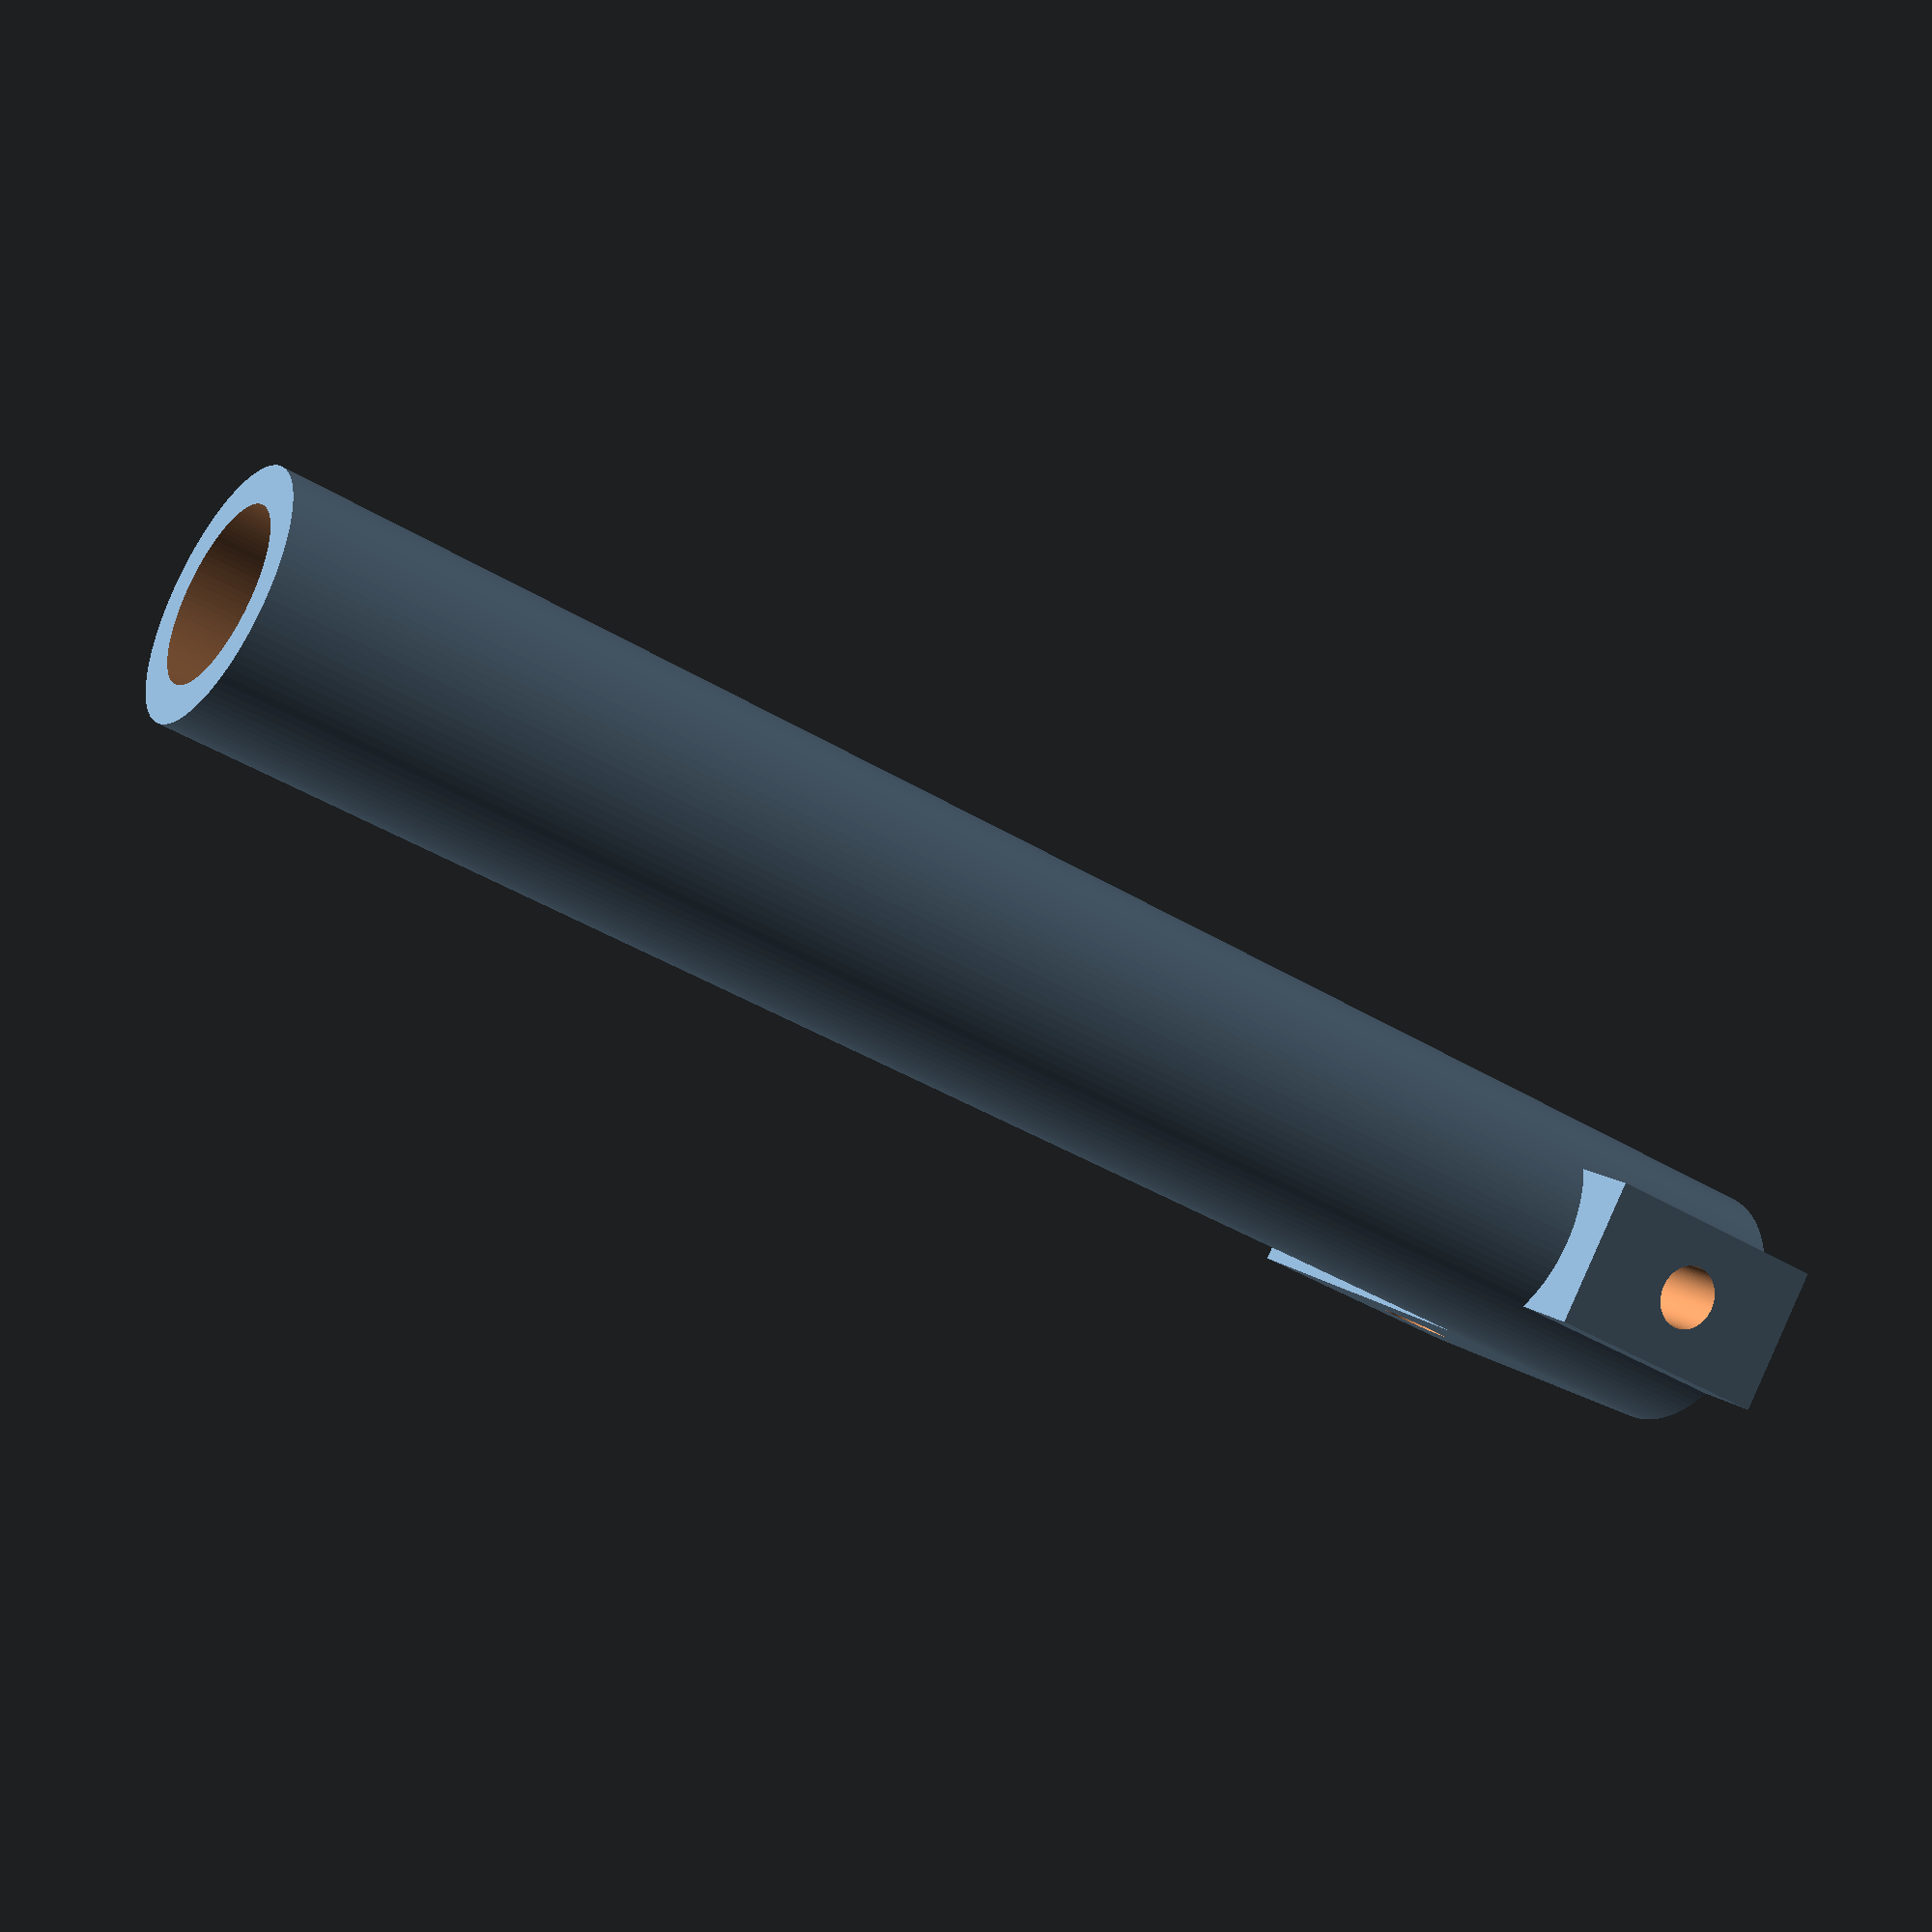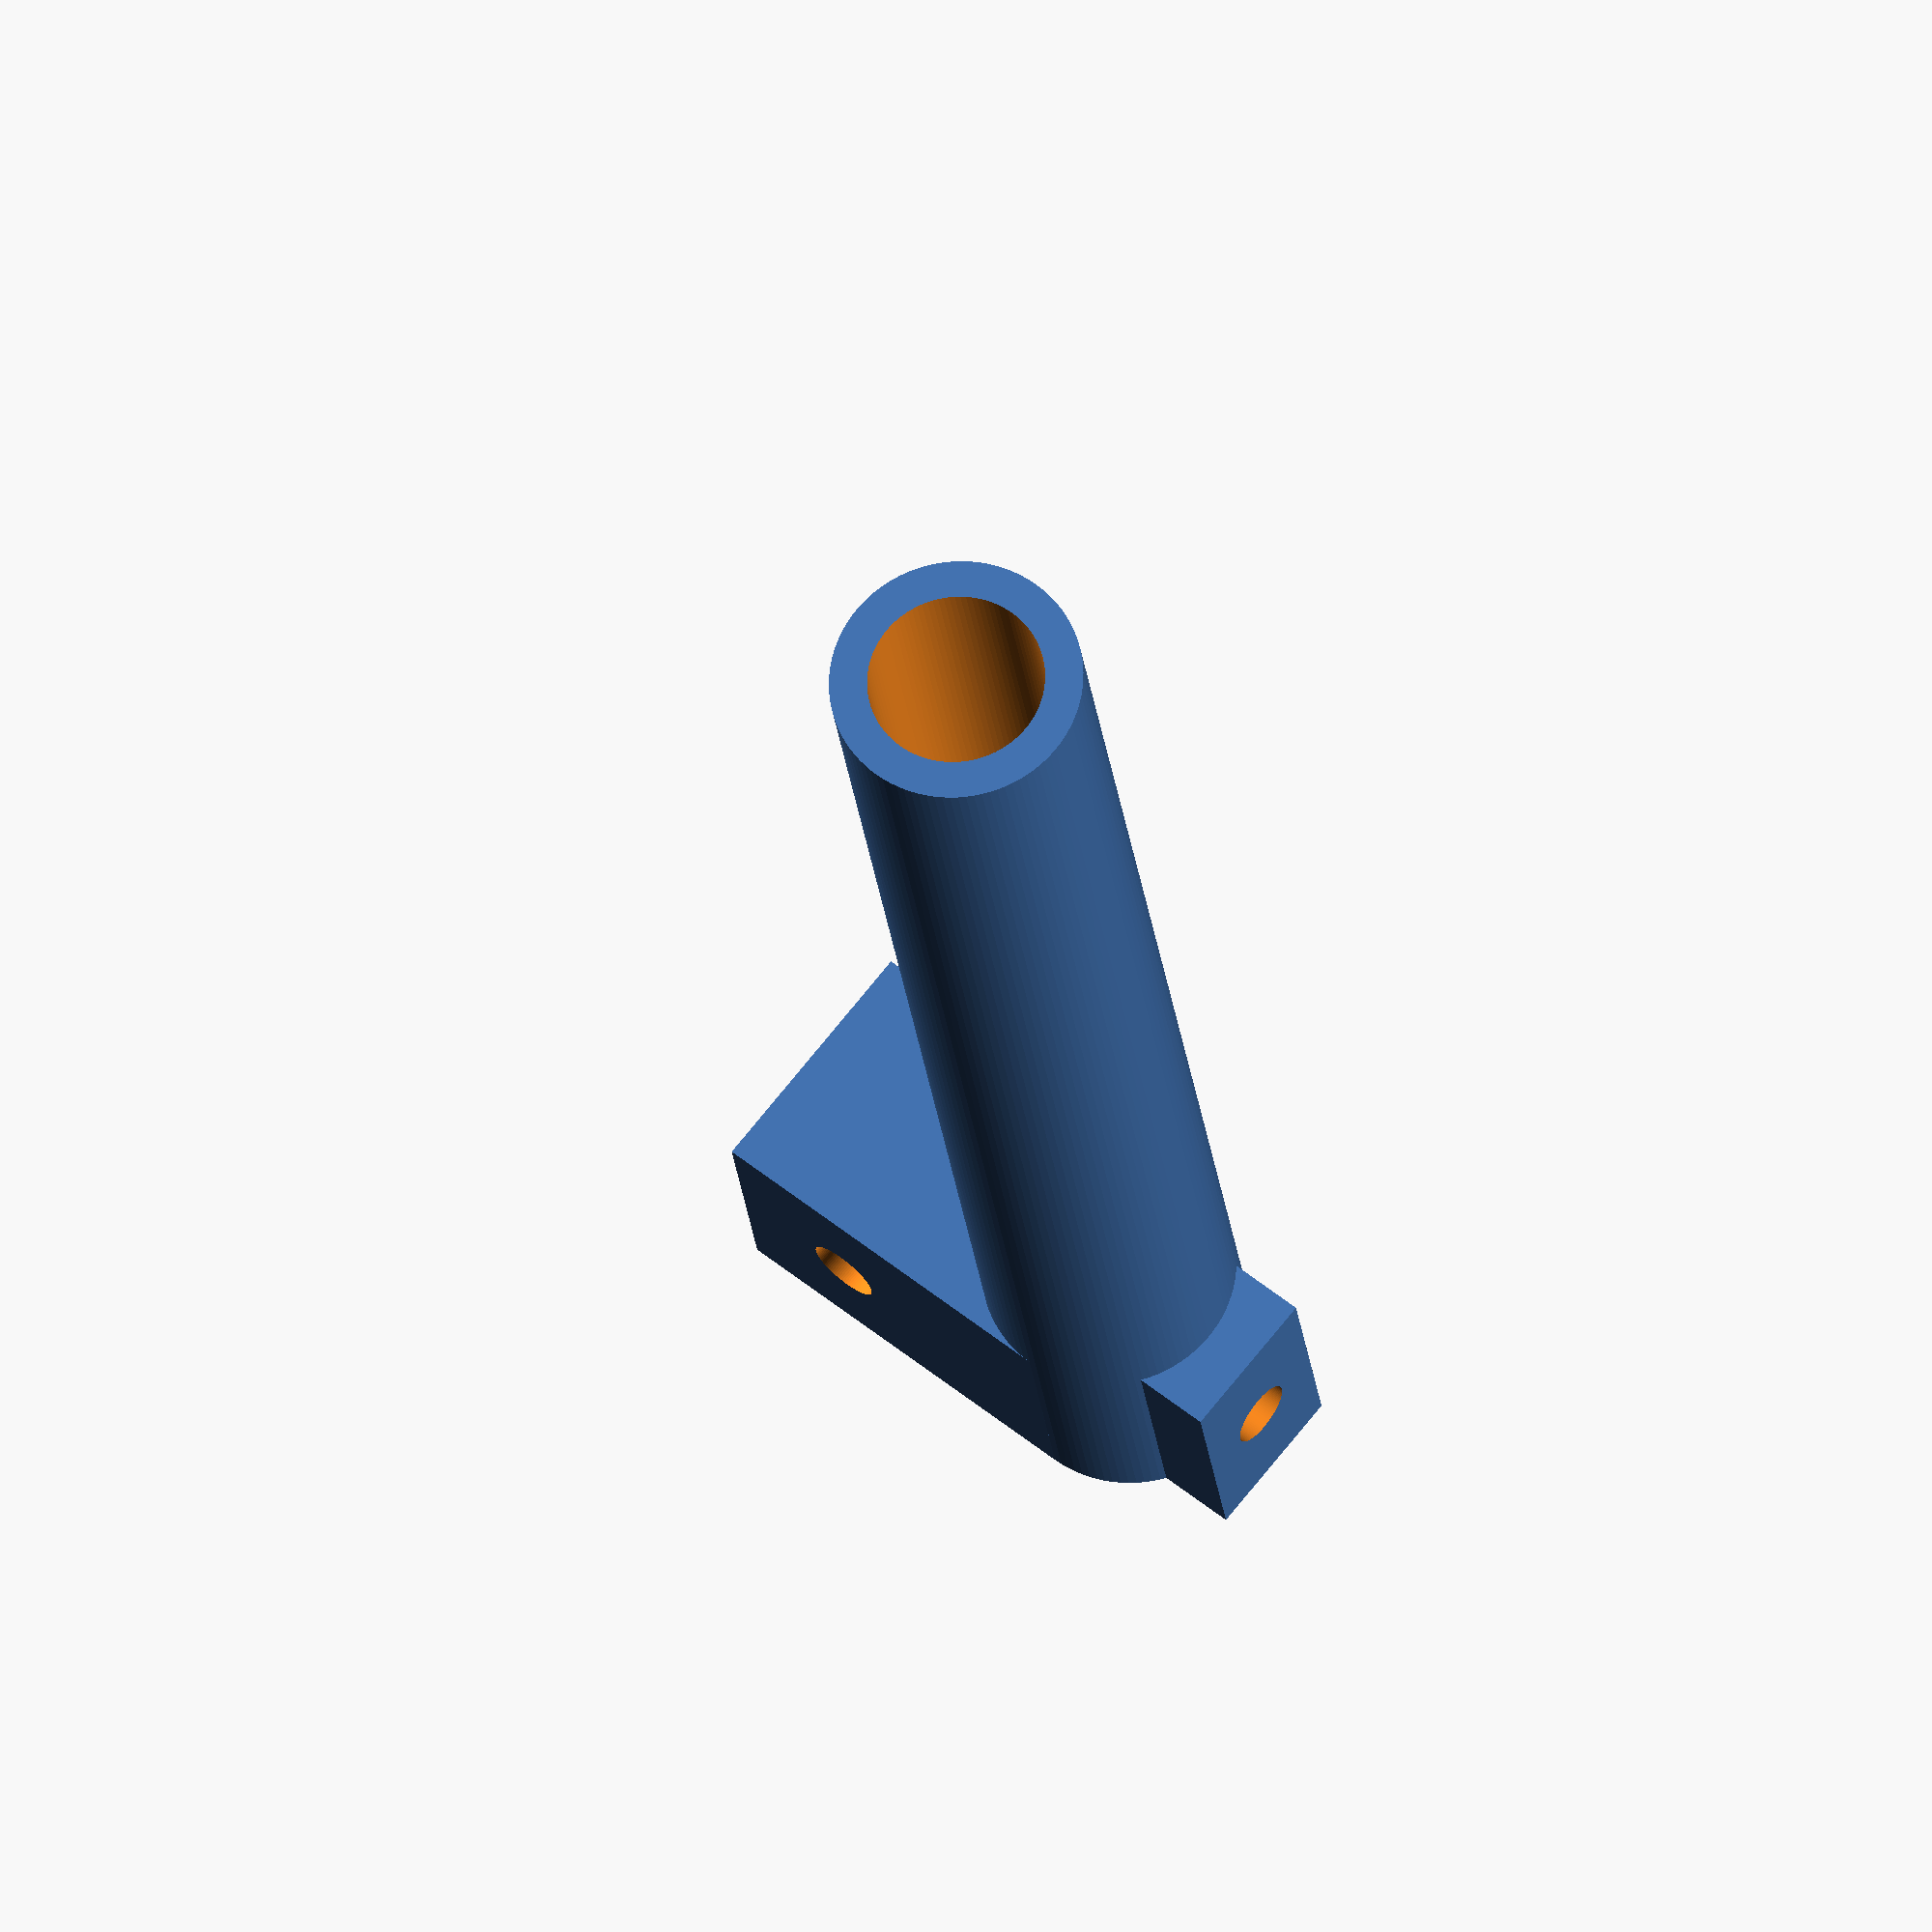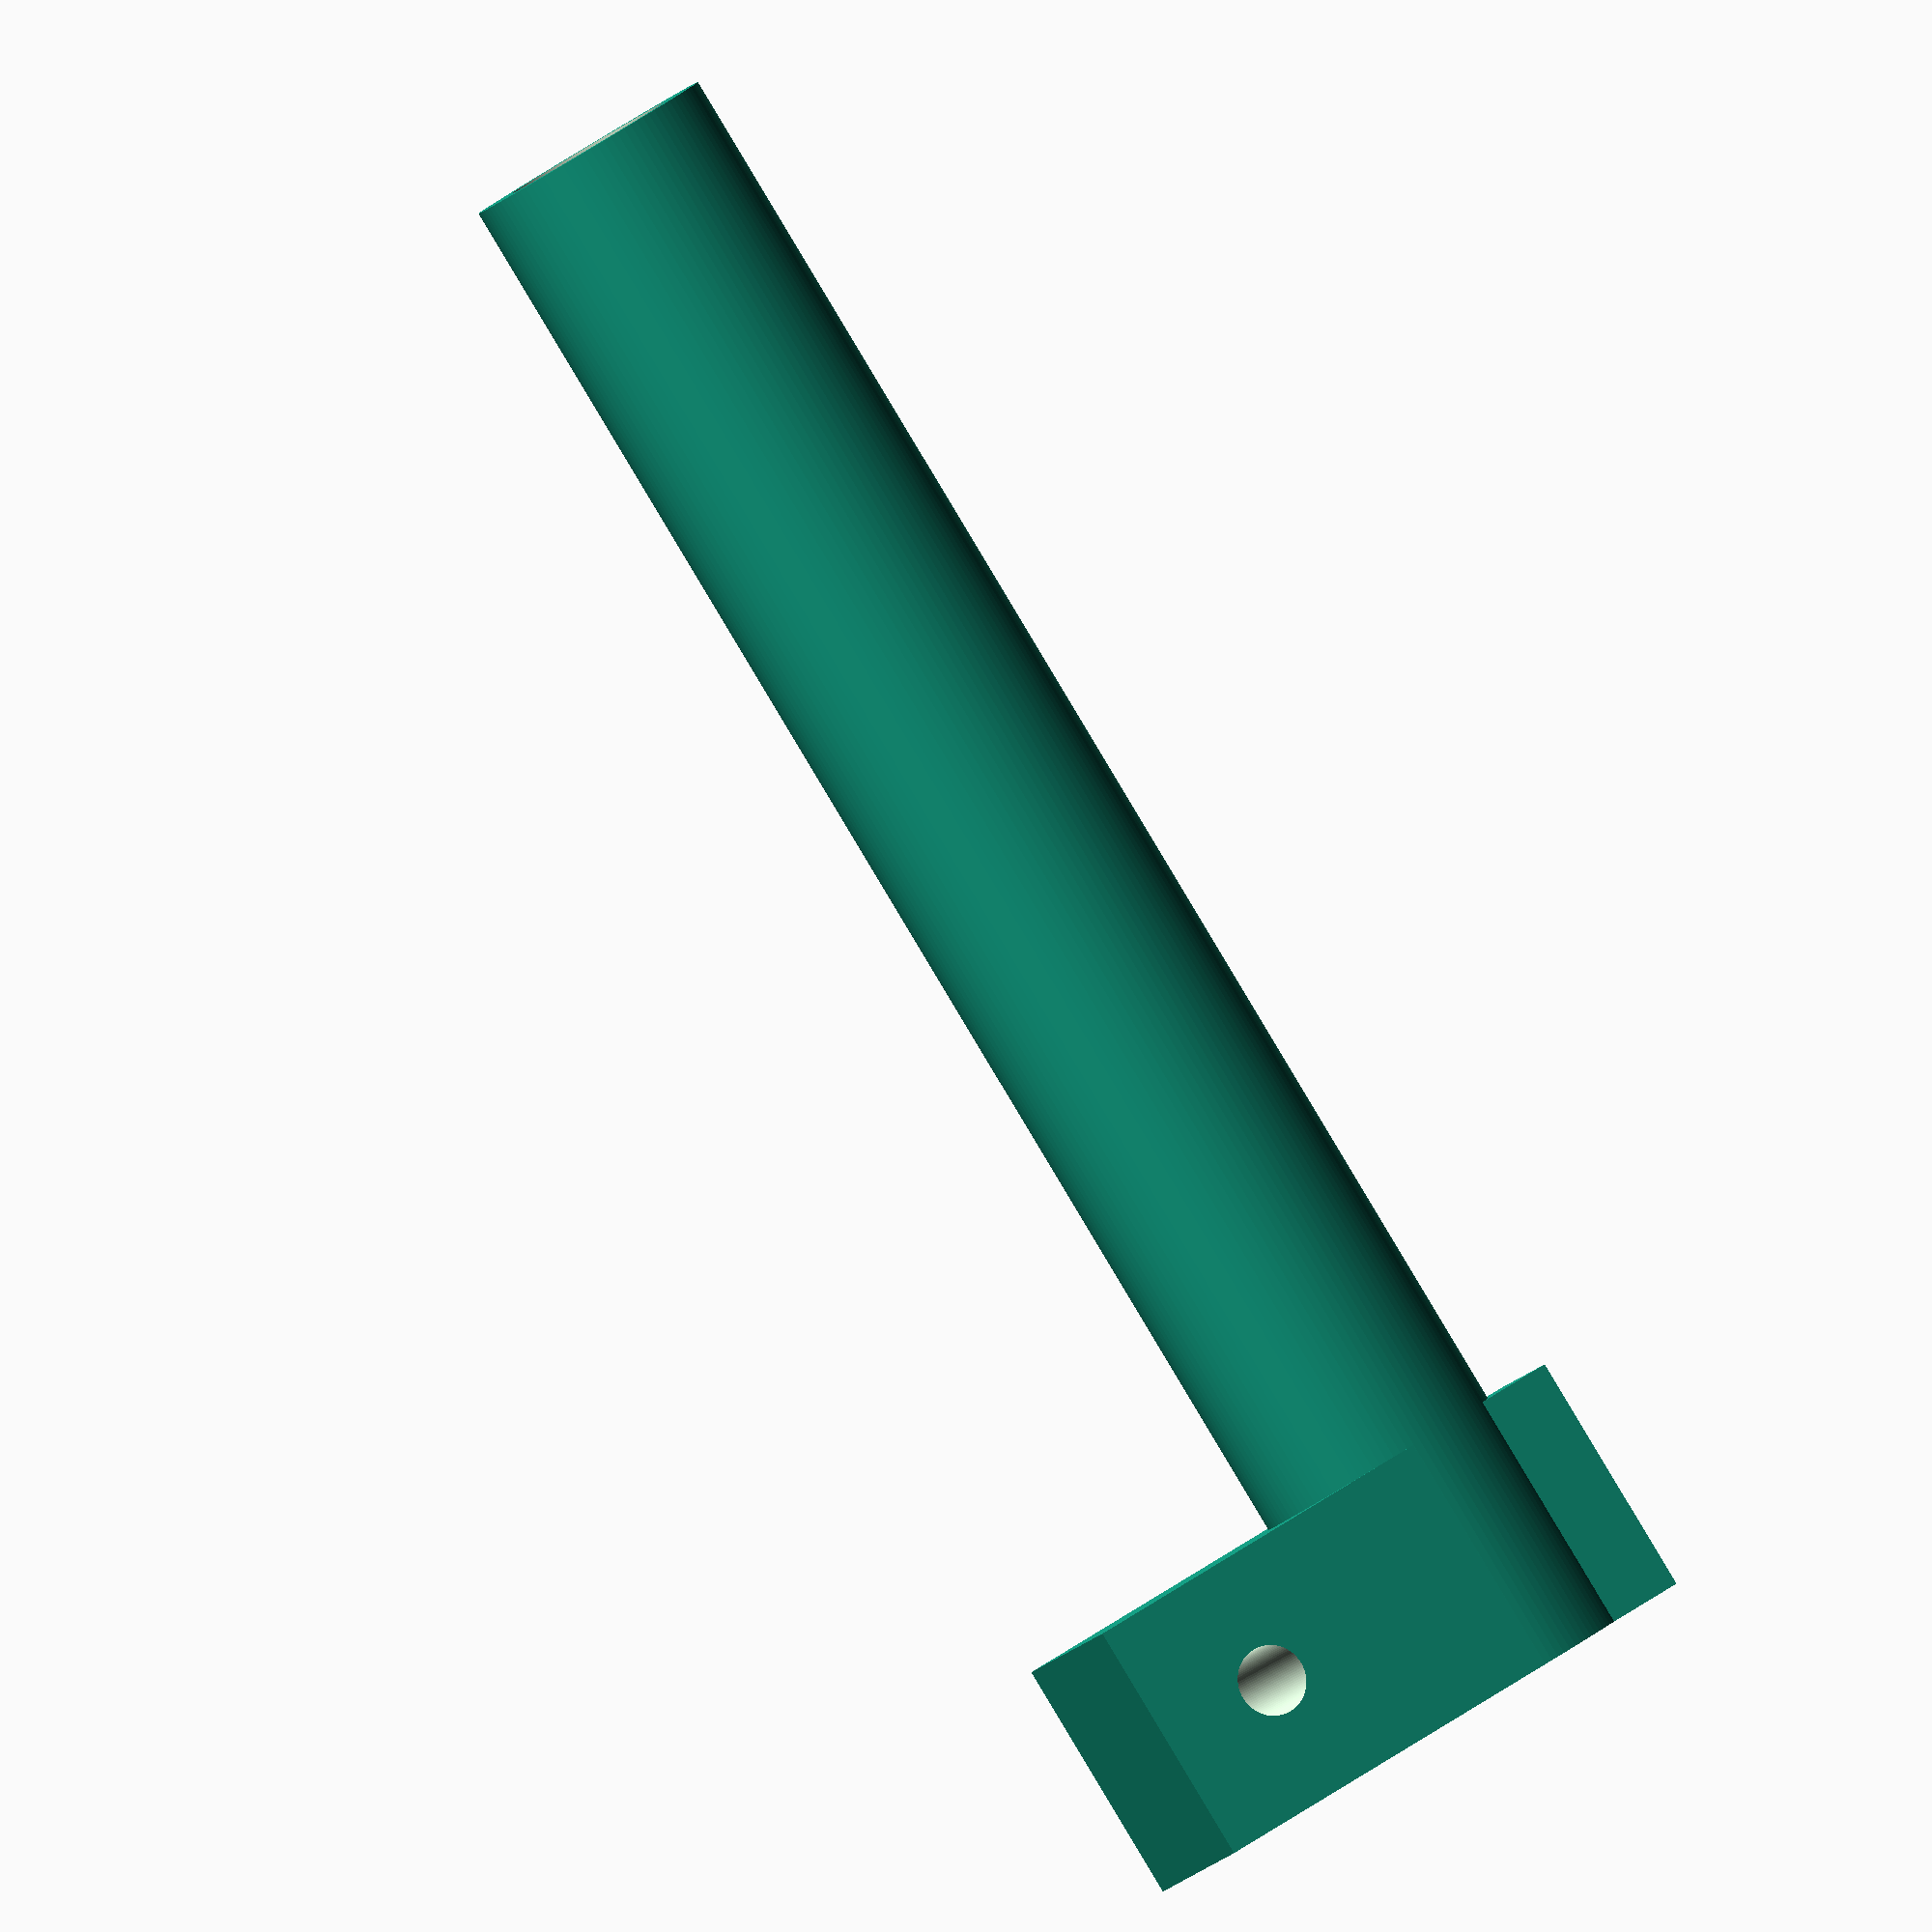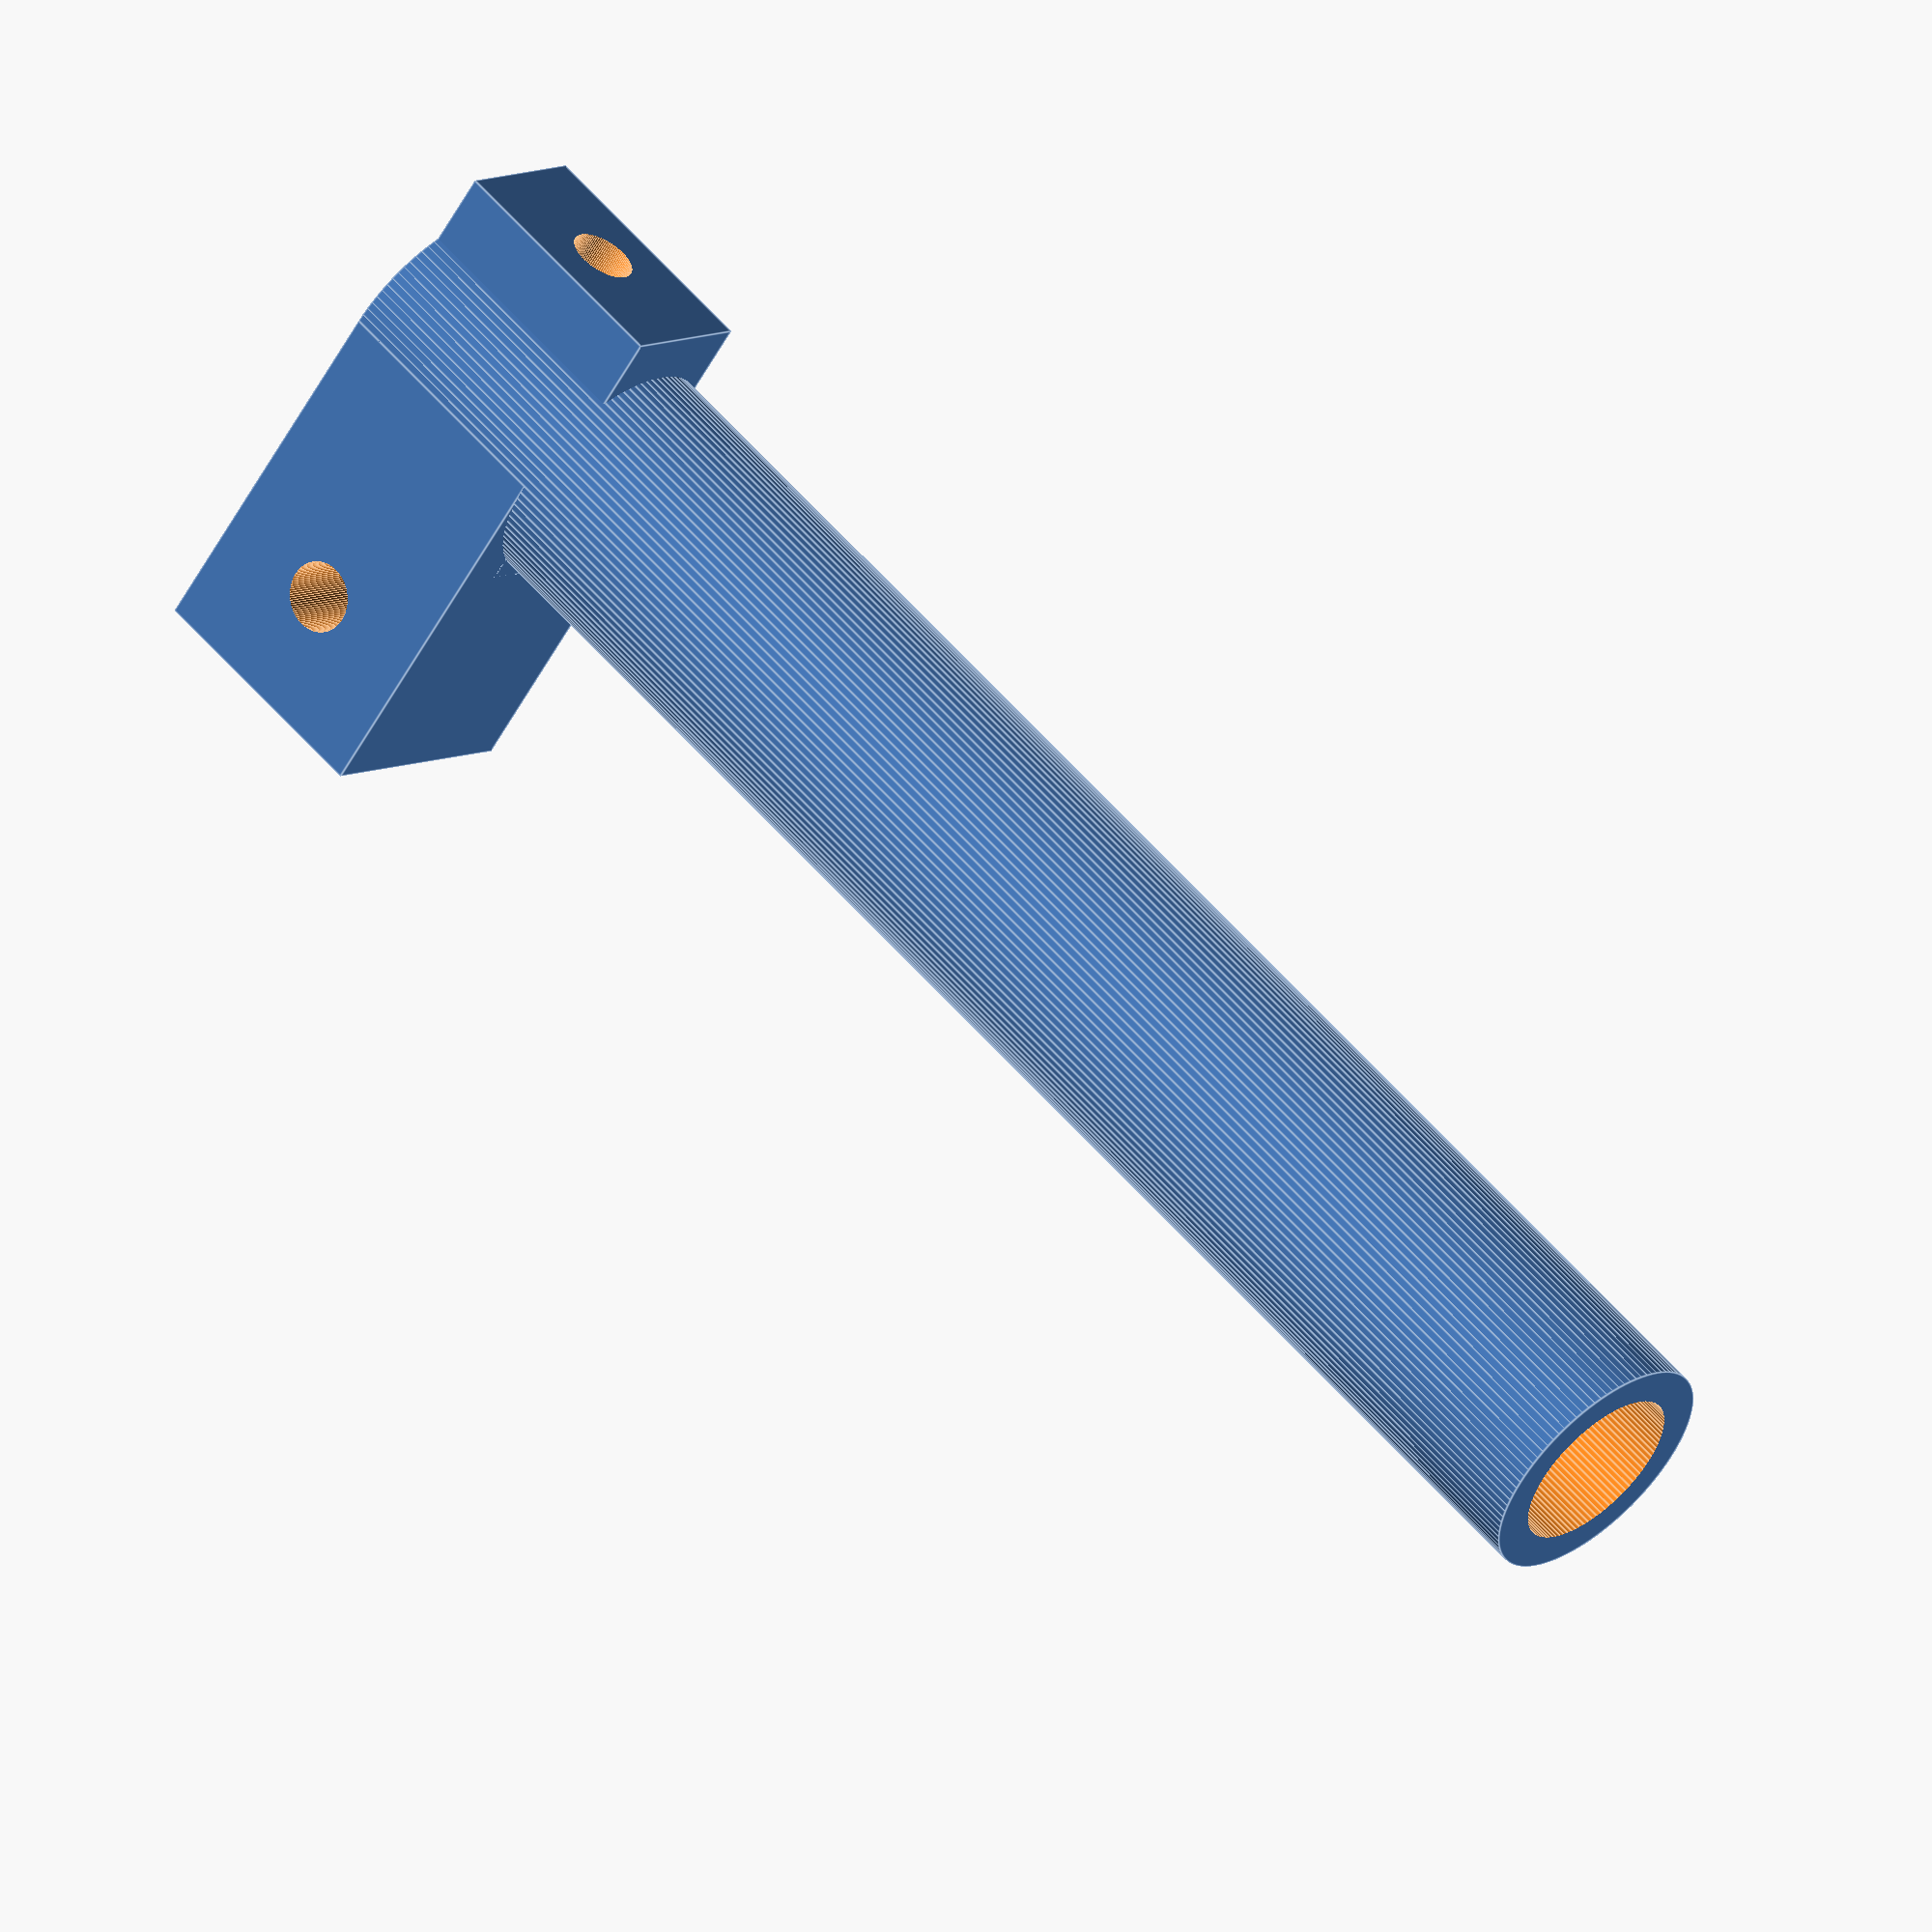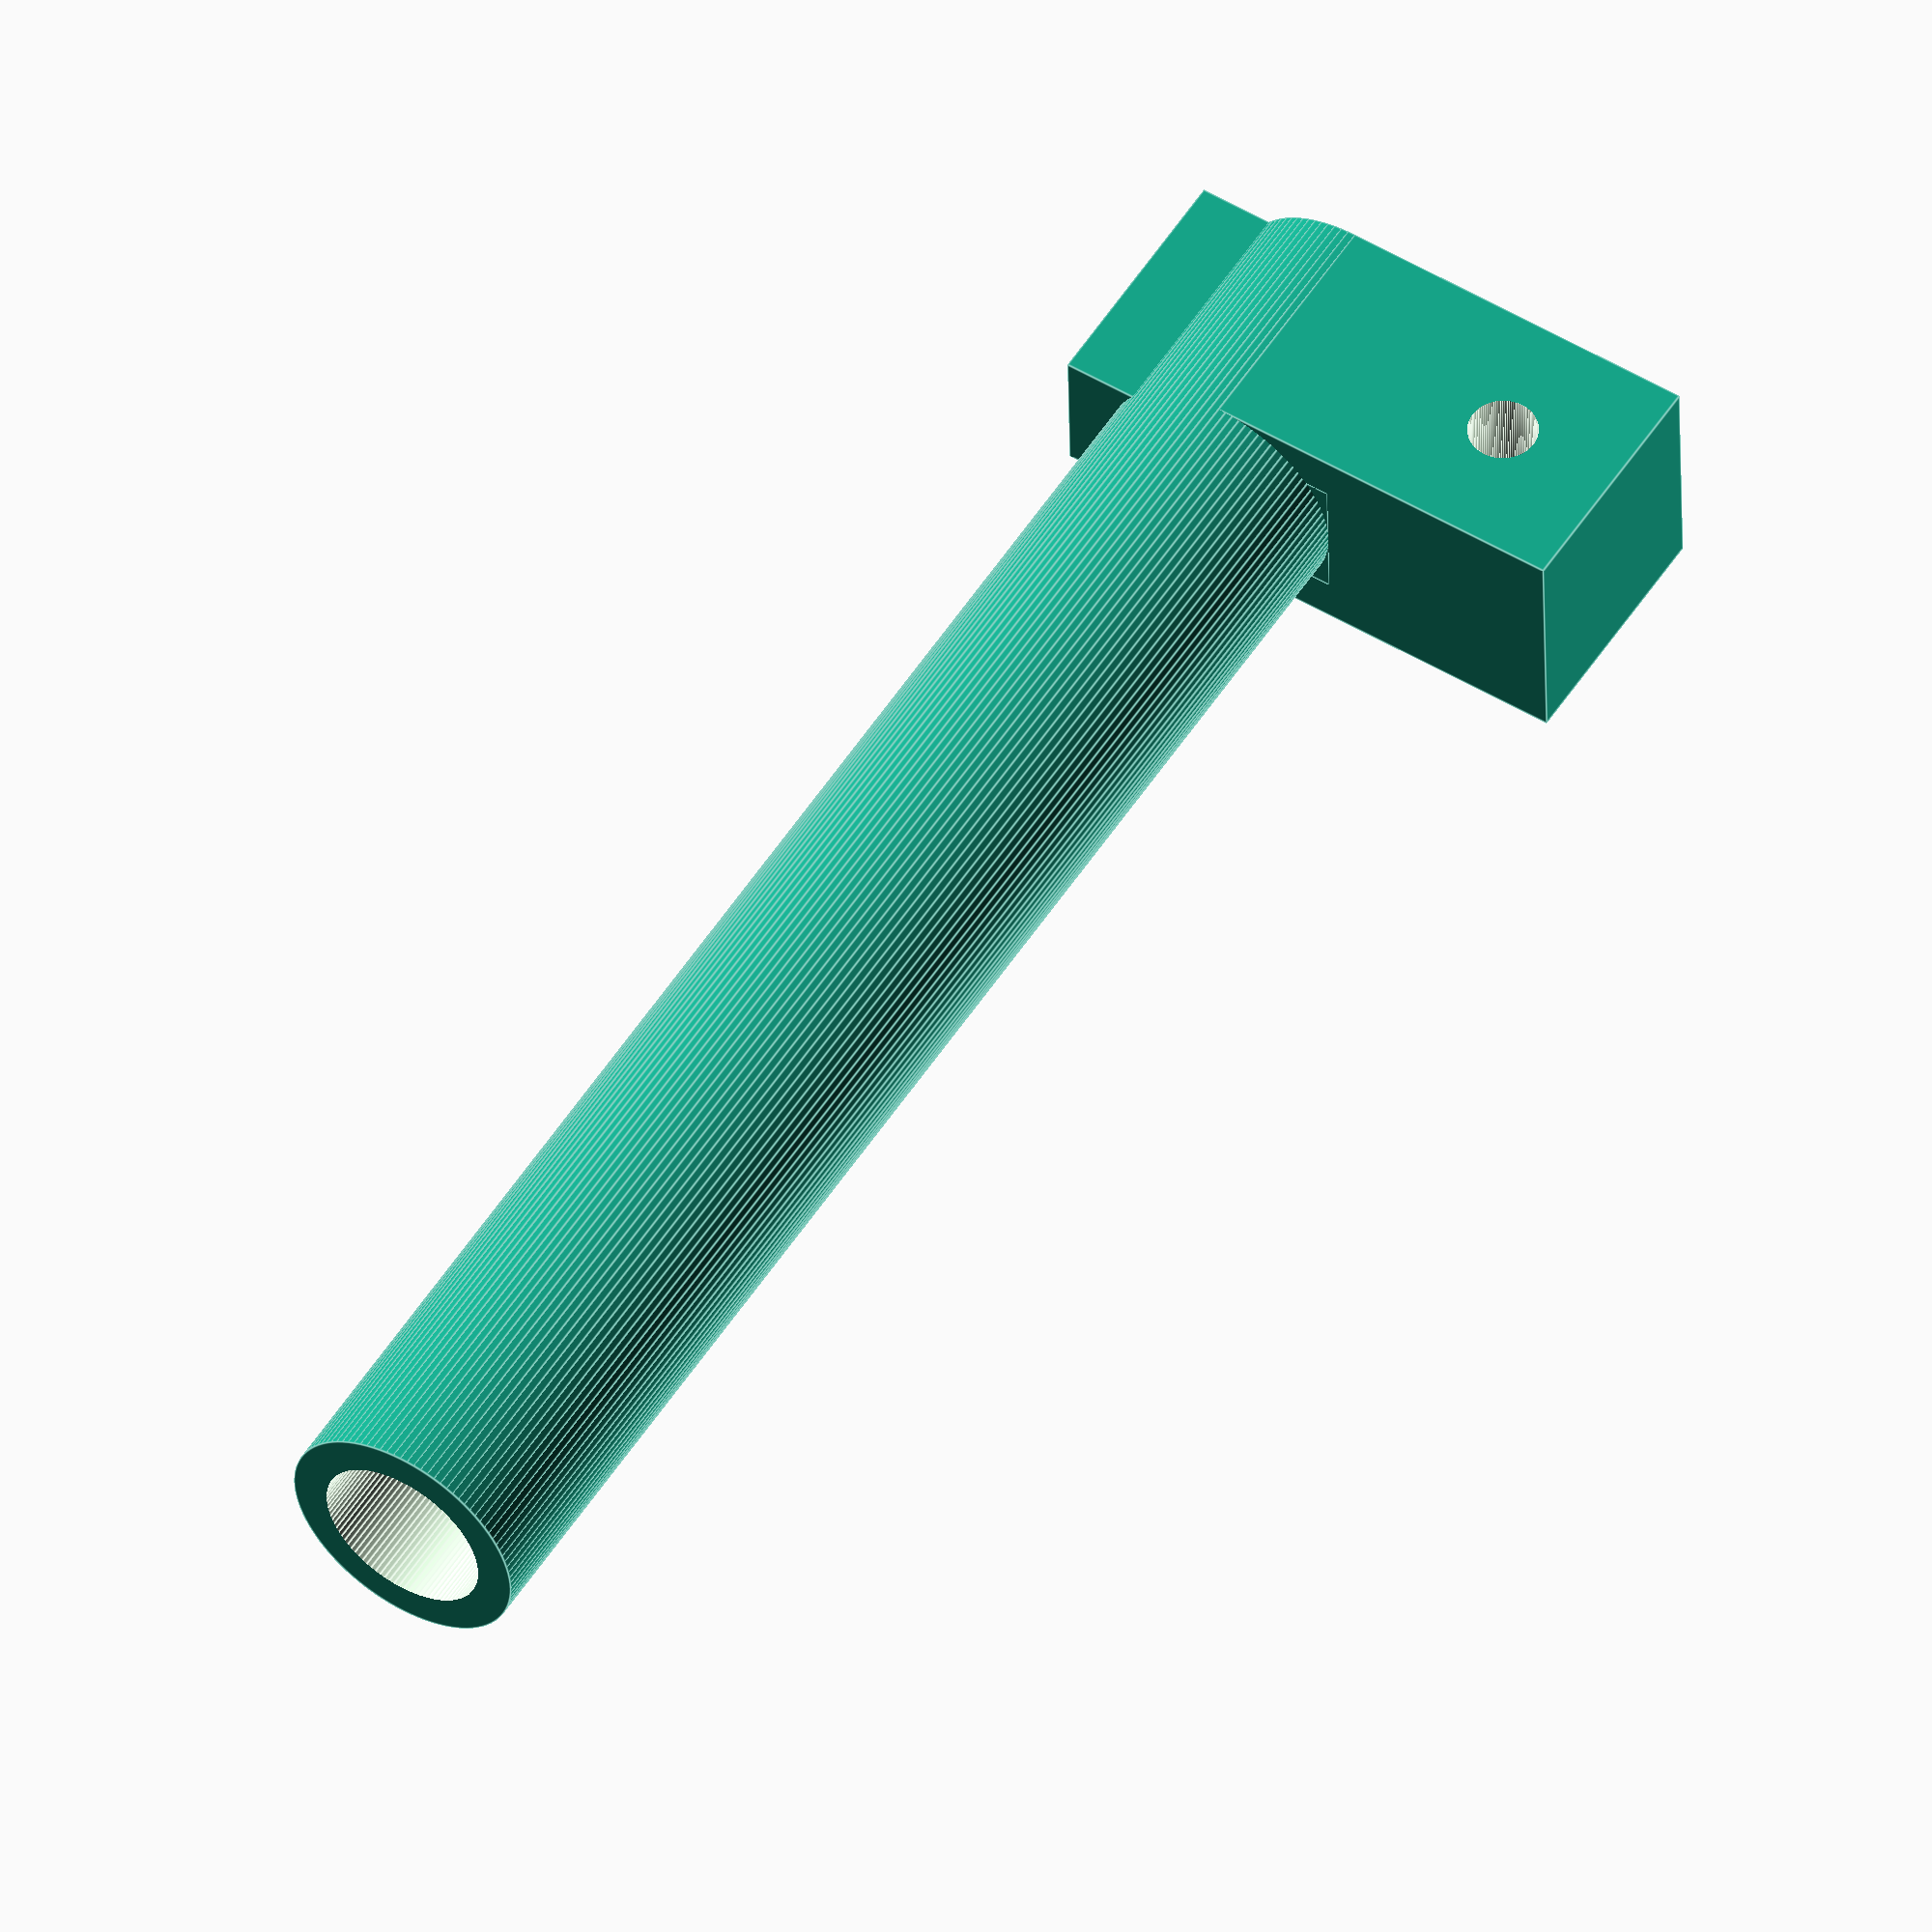
<openscad>

difference(){
	union(){ 
        
        translate([0,0,15]){
            rotate(a = [0,90,0]) {
                cylinder(h=70, r=5, $fn=100, center=false);
            }
        }	
        translate([0,-5,0]){
           cube([10,10,15], center=false);
        }
        translate([0,-3,10]){
           cube([10,6,12], center=false);
        }
    
	}
	union() {


        translate([10,0,15]){
            rotate(a = [0,90,0]) {
                cylinder(h=320, r=3.5, $fn=100, center=false);
            }
        }	
        translate([-10,0,15]){
            rotate(a = [0,90,0]) {
                cylinder(h=320, r=1.5, $fn=100, center=false);
            }
        }	
        
        
        translate([5,00,16]){
            rotate(a = [0,0,90]) {
                cylinder(h=300, r=1.3, $fn=100, center=false);
            }
        }	
        translate([5,10,5]){
            rotate(a = [90,0,0]) {
                cylinder(h=300, r=1.4, $fn=100, center=false);
            }
        }


	}
}


</openscad>
<views>
elev=350.8 azim=207.2 roll=333.9 proj=p view=wireframe
elev=299.7 azim=260.9 roll=309.1 proj=o view=solid
elev=302.7 azim=331.6 roll=234.2 proj=o view=solid
elev=59.4 azim=42.3 roll=331.3 proj=o view=edges
elev=127.9 azim=181.5 roll=57.8 proj=o view=edges
</views>
